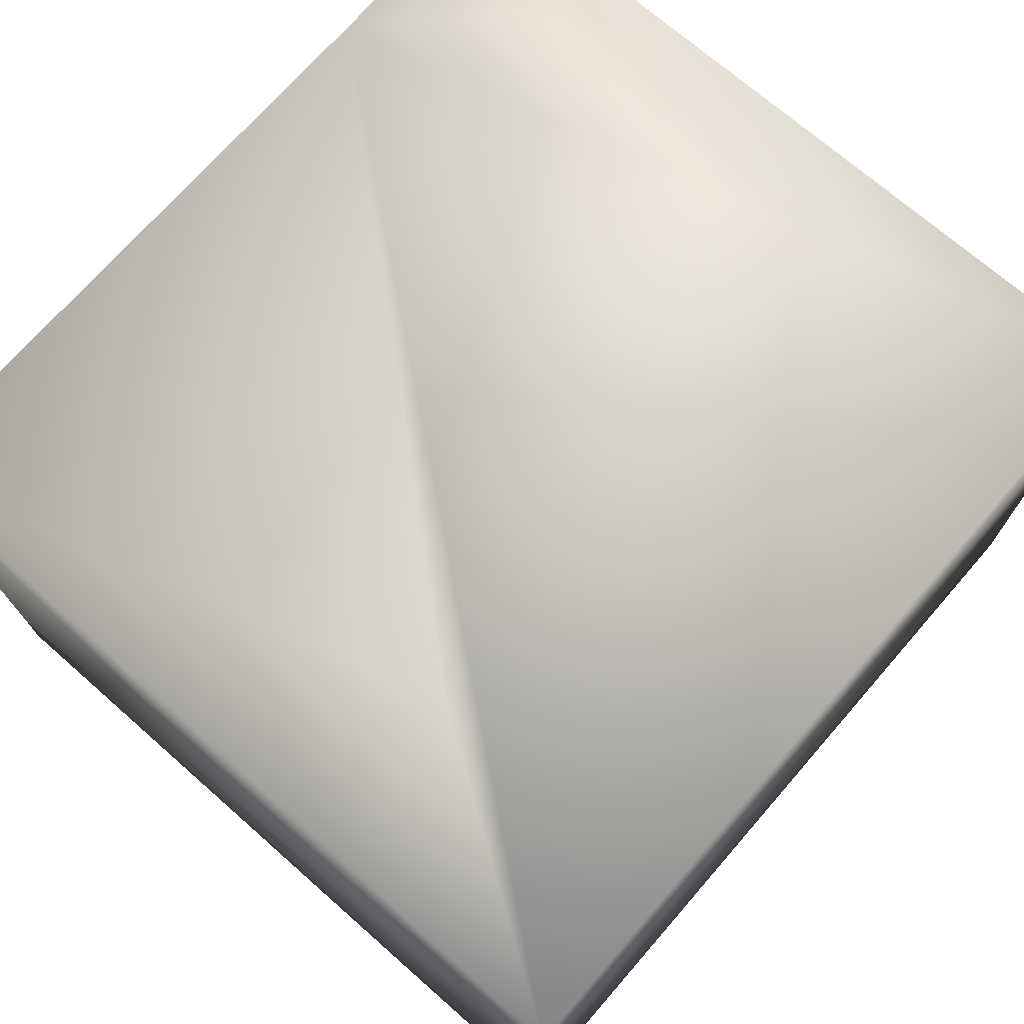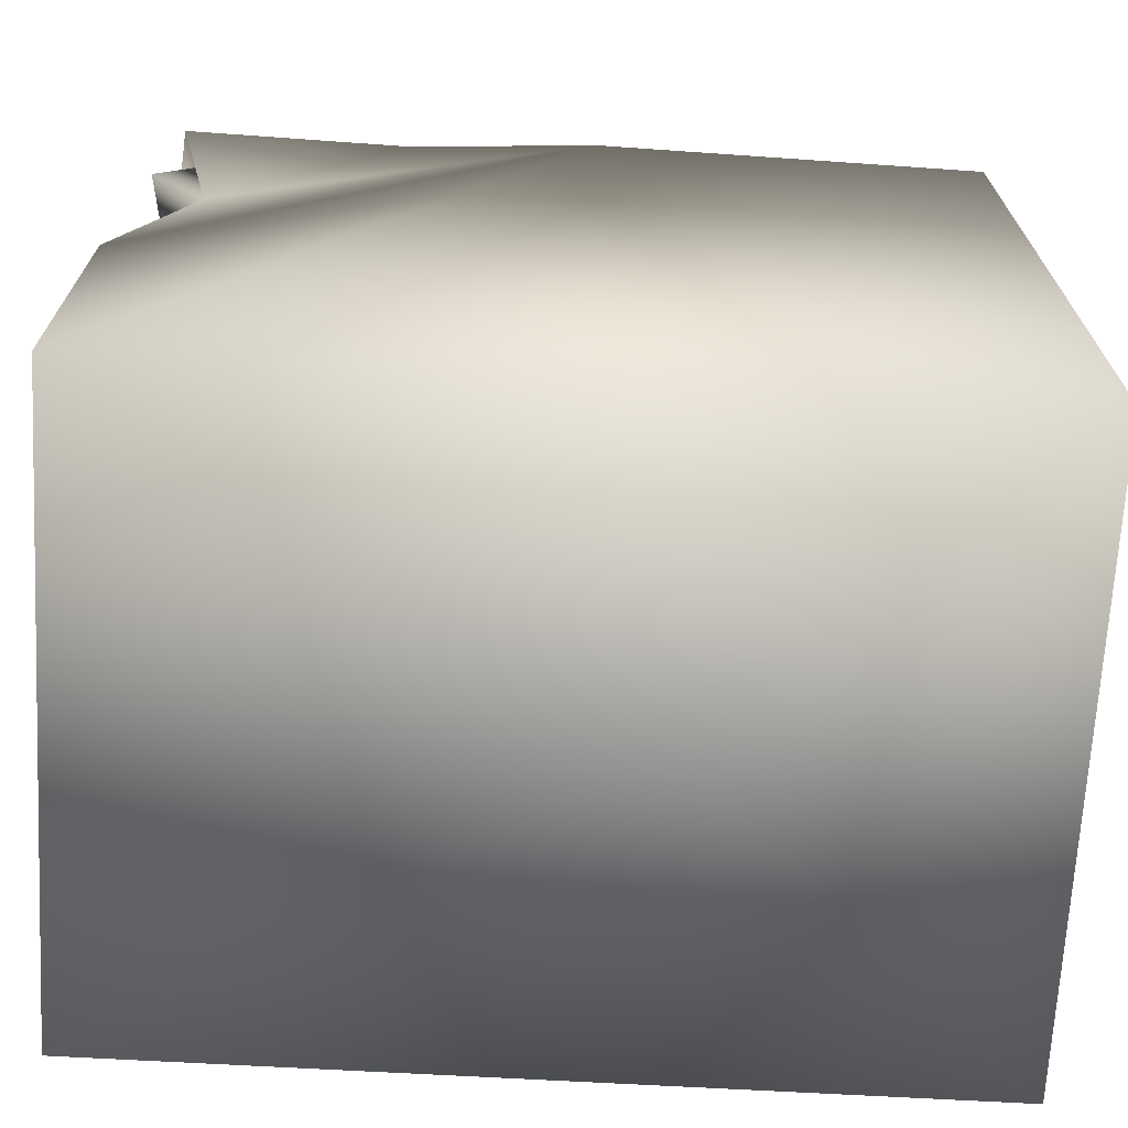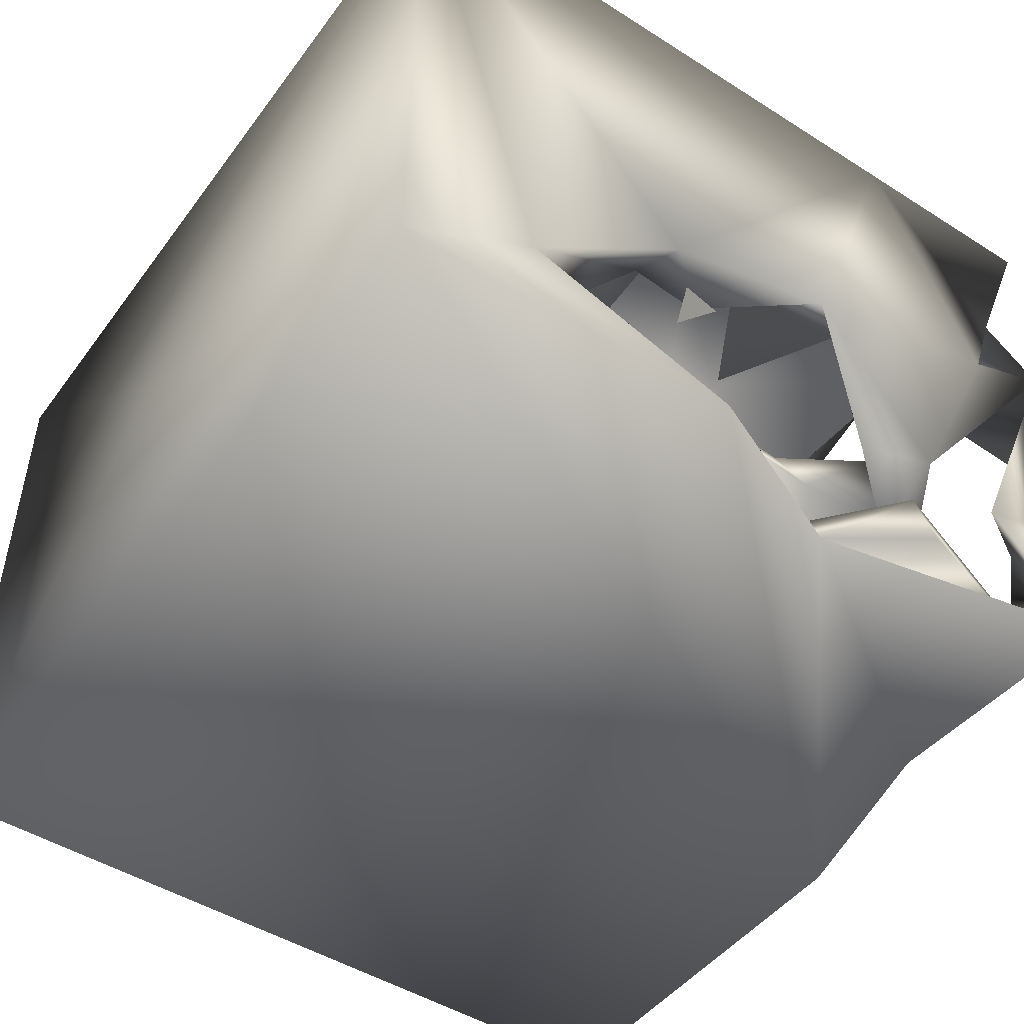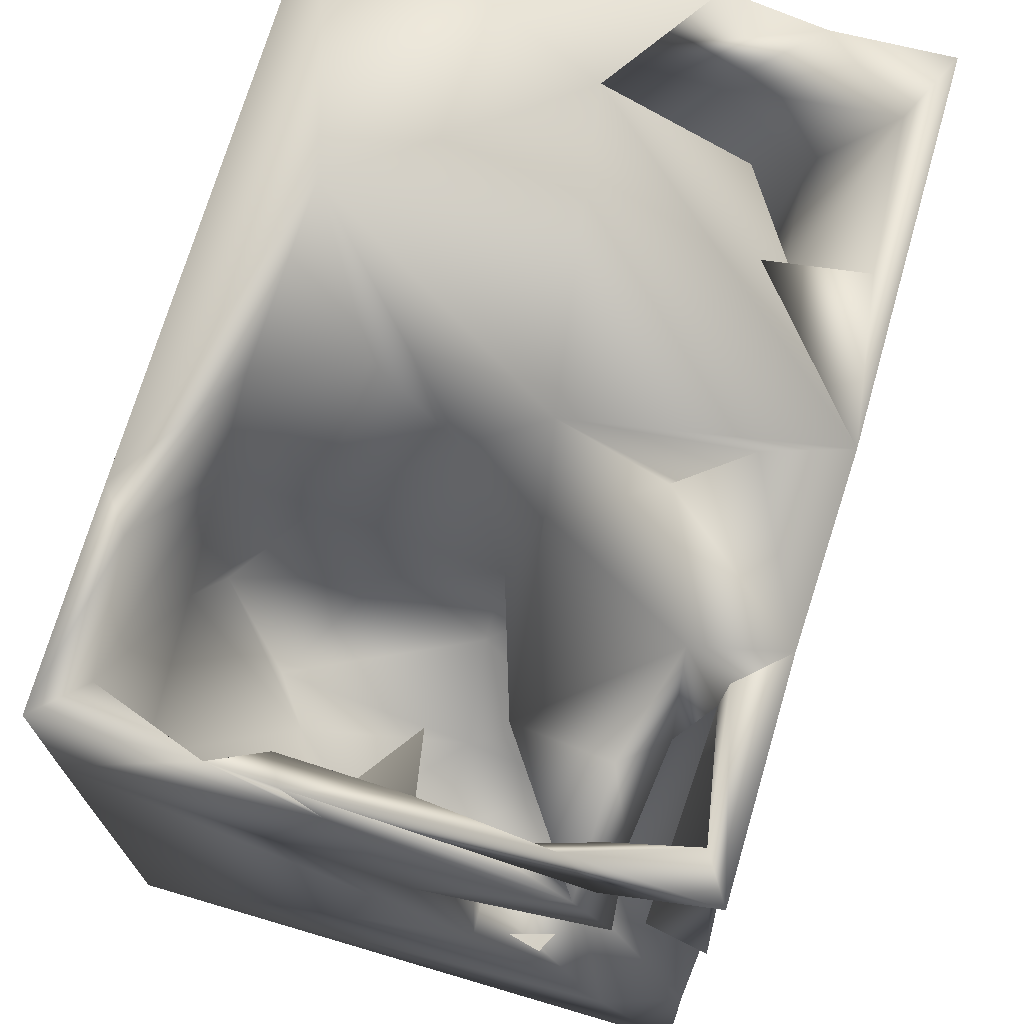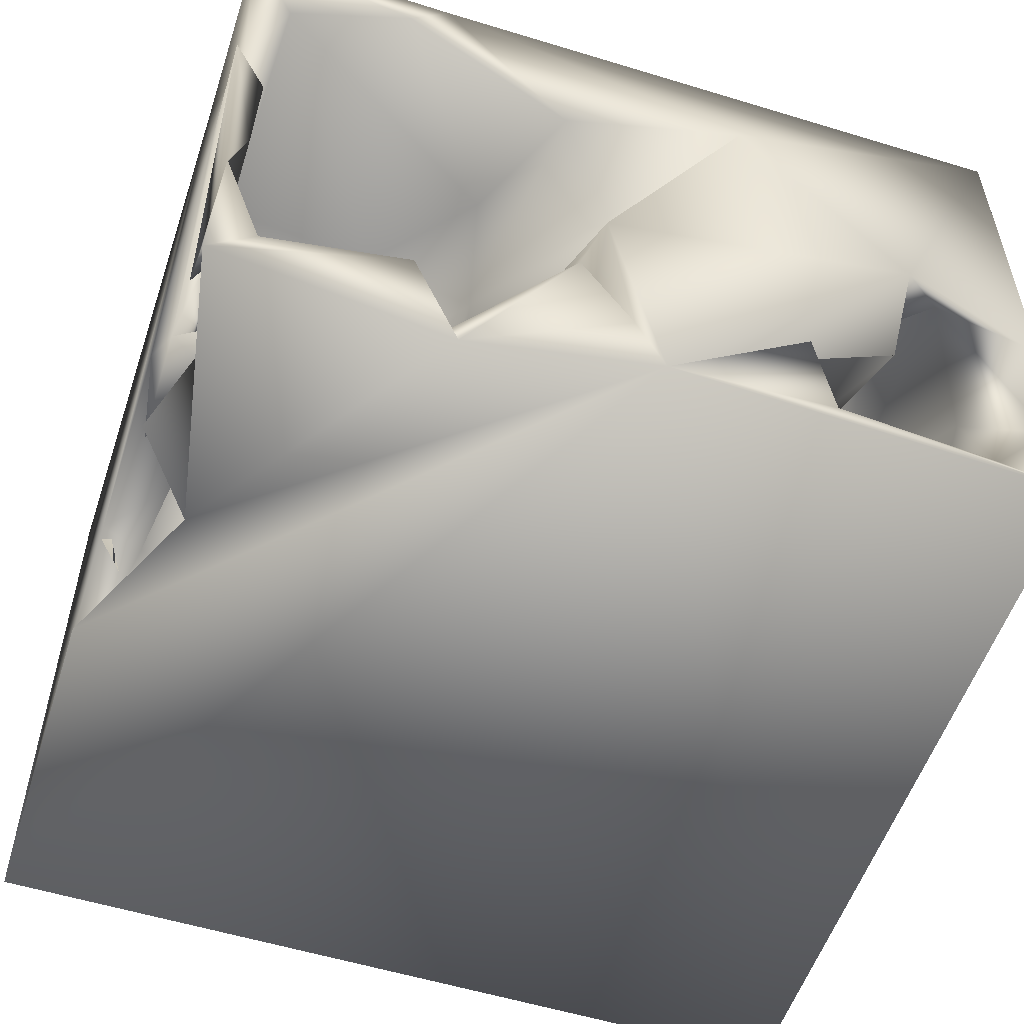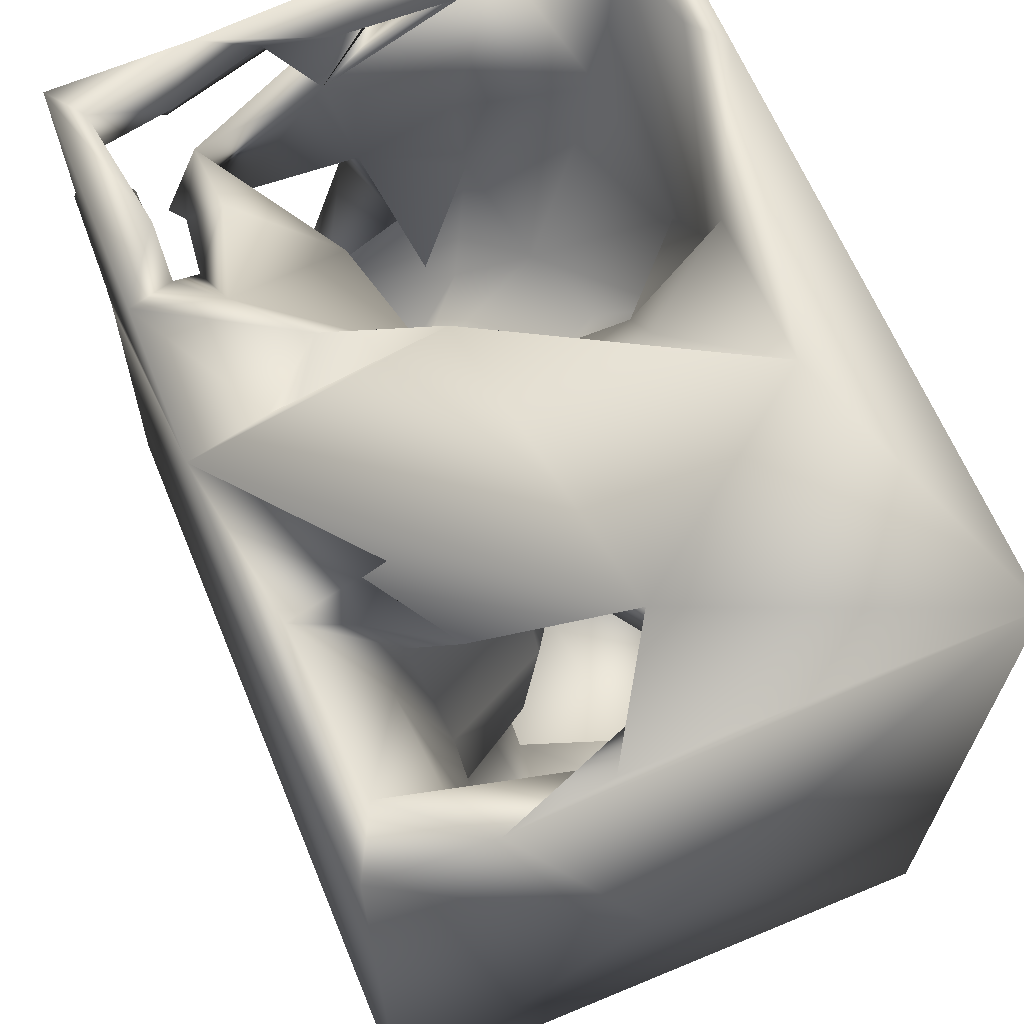
<metadata>
{"format":"obj","ext":"obj","renderer":"f3d","projection":"perspective","resolution":1024,"background":"white","views":[{"elev":72.9,"azim":-49.0,"up":"+Z"},{"elev":-68.6,"azim":176.9,"up":"+Y"},{"elev":-49.3,"azim":55.2,"up":"+Z"},{"elev":71.4,"azim":106.6,"up":"+Y"},{"elev":-54.9,"azim":161.7,"up":"+Z"},{"elev":66.0,"azim":-112.6,"up":"+Y"}]}
</metadata>
<code>
o Liquid_Domain
v -8.436 -9.096 6.199
v 8.465 -9.061 6.185
v -1.465 -9.089 0.07919
v -8.426 -9.067 -6.2
v 8.417 -9.081 -6.179
v -8.447 -3.544 -0.4696
v 0.4838 -7.613 0.8509
v -3.383 -7.722 -2.152
v 8.41 -6.375 -4.494
v -1.823 -7.081 4.505
v -5.308 -6.798 4.014
v 1.907 -7.316 2.349
v 1.991 -6.132 4.127
v -3.664 -7.515 1.274
v -3.214 -5.878 -1.159
v -6.543 -6.776 3.376
v -4.057 -6.253 1.54
v 8.477 -2.253 -6.027
v -5.034 -3.811 6.124
v -5.622 -5.715 1.352
v -7.434 -6.26 0.308
v -7.266 -6.262 5.266
v -1.829 -6.14 -1.051
v -8.406 -2.967 6.194
v -5.114 -3.952 5.596
v 2.79 -4.155 3.533
v 0.9814 -3.914 2.073
v -7.409 -3.372 0.6708
v -7.118 -5.212 -1.398
v -0.2728 -4.992 3.38
v -5.793 -4.584 -1.487
v 6.08 -4.96 -0.2109
v 6.454 -5.188 -3.355
v -0.9534 -3.457 4.932
v 4.447 -4.476 -2.831
v 4.588 -2.683 -0.4345
v 7.461 -3.33 -1.588
v 0.9486 -2.803 3.928
v 8.353 -2.969 -1.662
v -3.847 -3.163 -1.974
v -7.384 0.2866 1.779
v 6.624 -2.817 1.369
v 3.832 -1.586 -2.675
v -7.007 -2.686 -3.631
v -5.141 -2.283 -3.822
v -6.854 -1.72 -0.1093
v 6.344 -2.369 -2.933
v -3.693 -1.661 4.885
v -7.261 0.07806 5.049
v -5.794 -2.567 2.981
v -5.527 -3.562 1.83
v -6.162 -2.164 1.416
v 8.136 -2.677 -2.381
v 7.851 -2.746 -3.253
v 8.362 -2.216 -3.052
v -6.472 -1.968 1.174
v 7.629 -0.1697 2.086
v 2.419 -2.496 -0.1279
v -3.649 -2.189 -1.278
v 7.246 -1.797 -1.372
v -0.235 6.958 -6.204
v 4.319 -2.428 3.713
v 0.1447 -1.865 1.605
v -4.911 -0.519 1.363
v -0.7433 -2.398 -1.155
v -6.189 -0.6255 -3.142
v -1.888 -1.725 4.026
v -4.289 -1.659 3.51
v 2.195 -0.8226 2.119
v -2.147 -1.382 -0.08463
v 7.194 -0.5812 0.3757
v 2.057 1.444 -0.4629
v 1.767 -0.4294 -1.717
v 8.338 0.6769 -0.4826
v -2.336 -0.5848 4.564
v 8.397 2.986 6.157
v -3.212 -0.561 -0.7619
v -4.454 0.01192 -3.08
v 3.039 -1.039 5.163
v -6.705 1.466 0.381
v 6.019 1.134 -2.672
v -2.056 1.322 -0.7906
v -5.051 0.04417 4.664
v 4.131 0.9652 5.362
v 1.9 1.713 3.37
v -3.911 -0.2291 3.353
v 5.586 -1.273 2.776
v 5.248 0.5392 0.2149
v 4.09 6.941 6.144
v -5.663 0.9523 5.048
v -4.291 3.203 -4.109
v 6.514 -0.8573 -4.351
v 7.472 1.388 5.067
v -1.783 2.391 3.961
v 7.704 1.499 -0.2862
v 5.135 2.542 -1.478
v 6.032 1.857 -2.999
v 6.292 0.5568 -5.404
v 7.058 1.003 -6.13
v -8.38 7.031 6.199
v -8.398 6.442 -3.683
v -5.078 2.595 4.318
v -6.073 1.795 3.555
v 7.687 2.169 1.854
v 8.124 1.34 -4.357
v -3.766 3.906 -3.656
v 8.03 2.576 -4.917
v 8.274 2.764 -6.121
v 2.234 3.226 5.13
v 0.4769 3.489 0.8653
v -7.107 3.541 -3.931
v 4.248 3.095 -3.407
v -2.664 4.236 -0.09881
v 7.649 4.524 -0.8741
v 7.255 2.512 -3.054
v 6.846 2.871 -4.224
v 2.923 3.743 -5.03
v -6.587 4.951 4.51
v 8.102 5.984 3.11
v 1.597 4.228 -1.12
v -7.402 5.049 -1.892
v 8.14 3.163 -3.554
v 4.939 3.934 -4.48
v -5.228 4.779 2.815
v -0.1181 5.034 2.769
v 8.312 5.133 0.9227
v -6.772 6.254 0.5441
v 4.88 6.827 5.533
v 7.366 6.224 5.33
v -8.323 7.01 -1.619
v 5.811 4.638 -3.626
v -6.991 6.52 -5.456
v -3.627 6.808 -5.68
v -8.341 6.745 -6.129
v 7.595 5.965 2.041
v 8.16 5.178 1.431
v -4.548 5.105 -0.4863
v 3.529 5.164 -4.277
v -3.638 5.485 -4.391
v 0.6478 4.78 -4.192
v 7.24 5.602 -5.723
v 1.11 6.004 4.667
v 7.655 6.016 -0.4897
v 7.431 5.833 -3.947
v 1.305 6.919 -3.245
v 8.113 4.675 -3.96
v 4.376 5.008 -5.096
v 8.401 6.982 6.082
v 8.028 5.61 1.327
v 0.6252 6.728 -0.9693
v 8.074 5.91 -1.874
v -5.125 6.771 -3.019
v 8.138 6.686 -6.108
v -2.5 6.962 4.417
v 7.253 6.834 -5.539
v 8.335 6.89 1.602
v -5.781 7.048 0.02376
v 8.041 6.87 -3.182
v 3.415 6.268 -6.12
v 0.2131 6.73 -4.566
v -3.252 6.911 -3.568
v 4.494 7.036 -5.178
f 3 2 1
f 5 2 3
f 3 1 4
f 5 3 4
f 1 6 4
f 2 5 9
f 5 4 61
f 7 8 14
f 10 14 11
f 12 7 10
f 10 7 14
f 13 12 10
f 14 8 15
f 23 8 7
f 17 16 11
f 11 14 17
f 17 14 15
f 23 15 8
f 11 16 22
f 22 16 21
f 1 24 6
f 26 12 13
f 17 20 16
f 20 21 16
f 7 12 23
f 23 12 27
f 21 20 29
f 17 15 20
f 1 19 24
f 10 11 30
f 20 15 31
f 29 28 21
f 23 40 15
f 5 61 18
f 2 89 1
f 10 26 13
f 26 10 30
f 27 63 23
f 29 20 28
f 32 33 35
f 37 33 32
f 9 37 39
f 9 33 37
f 30 11 22
f 34 30 22
f 51 20 31
f 22 25 34
f 12 26 27
f 20 51 28
f 35 36 32
f 40 31 15
f 33 9 18
f 89 19 1
f 30 34 38
f 38 26 30
f 2 9 39
f 23 63 65
f 40 23 65
f 9 5 18
f 18 61 99
f 22 49 25
f 38 63 26
f 63 27 26
f 21 28 41
f 50 28 51
f 51 31 46
f 43 36 35
f 45 44 31
f 33 47 35
f 22 21 41
f 42 32 36
f 32 42 37
f 31 44 46
f 31 40 45
f 49 22 41
f 56 50 52
f 56 28 50
f 56 51 46
f 54 55 53
f 18 92 33
f 25 48 34
f 34 67 38
f 52 51 56
f 28 56 41
f 36 58 62
f 87 36 62
f 42 36 87
f 42 57 37
f 40 70 59
f 40 65 70
f 37 60 39
f 40 59 45
f 47 43 35
f 33 92 47
f 38 67 63
f 52 64 51
f 57 60 37
f 58 36 43
f 53 55 54
f 46 44 66
f 44 45 66
f 25 49 48
f 34 48 67
f 67 48 68
f 79 62 69
f 68 50 51
f 52 41 64
f 63 67 70
f 56 64 41
f 69 62 58
f 63 70 65
f 57 71 60
f 59 78 45
f 87 62 79
f 68 83 50
f 50 83 52
f 51 64 68
f 87 57 42
f 41 52 83
f 64 56 46
f 43 73 58
f 86 67 68
f 68 64 86
f 72 69 58
f 71 74 60
f 77 59 70
f 60 74 39
f 59 77 78
f 47 81 43
f 45 78 66
f 92 99 98
f 99 92 18
f 2 76 89
f 48 49 83
f 83 68 48
f 2 39 76
f 75 67 86
f 87 79 84
f 67 94 70
f 46 80 64
f 58 73 72
f 47 92 97
f 76 39 74
f 88 71 57
f 70 82 77
f 47 97 81
f 75 86 90
f 57 87 93
f 79 69 85
f 88 95 71
f 46 66 80
f 71 95 74
f 81 73 43
f 19 89 100
f 79 85 84
f 75 94 67
f 83 49 41
f 103 90 86
f 78 91 66
f 75 90 94
f 103 86 64
f 94 82 70
f 95 57 104
f 88 57 95
f 78 77 82
f 73 81 96
f 93 87 84
f 103 64 80
f 69 72 85
f 90 102 94
f 85 109 84
f 93 104 57
f 73 96 72
f 74 95 105
f 106 78 82
f 112 97 92
f 98 99 107
f 107 99 108
f 90 103 102
f 85 72 110
f 95 115 105
f 97 115 81
f 80 66 111
f 91 78 106
f 116 105 115
f 92 98 117
f 93 84 129
f 100 6 24
f 94 113 82
f 95 114 115
f 74 105 122
f 115 97 116
f 66 91 111
f 19 100 24
f 84 109 129
f 148 76 119
f 103 80 118
f 72 96 120
f 106 82 113
f 111 121 80
f 81 115 96
f 116 97 112
f 92 117 112
f 116 112 123
f 105 116 122
f 99 61 159
f 129 119 93
f 118 102 103
f 119 104 93
f 94 102 124
f 120 110 72
f 115 122 96
f 117 98 147
f 109 85 142
f 94 124 113
f 85 110 125
f 104 114 95
f 138 120 96
f 123 112 117
f 98 107 147
f 102 118 124
f 76 74 126
f 80 121 127
f 115 114 122
f 131 138 96
f 122 131 96
f 122 116 131
f 131 116 123
f 147 123 117
f 107 108 141
f 61 4 134
f 108 99 141
f 125 142 85
f 118 80 127
f 76 126 119
f 104 119 114
f 126 74 122
f 91 132 111
f 106 133 91
f 101 134 6
f 107 141 147
f 6 134 4
f 100 101 6
f 109 128 129
f 119 135 114
f 114 135 136
f 113 124 137
f 122 114 156
f 121 111 132
f 131 123 138
f 133 132 91
f 123 147 138
f 109 142 128
f 126 136 119
f 136 126 114
f 157 137 127
f 127 137 124
f 114 126 143
f 126 122 156
f 110 120 150
f 144 146 151
f 106 139 133
f 141 99 153
f 76 148 89
f 124 118 127
f 149 136 135
f 125 110 154
f 126 149 143
f 126 156 149
f 151 114 143
f 114 151 156
f 150 120 145
f 113 152 106
f 137 152 113
f 152 139 106
f 120 138 145
f 146 144 153
f 99 159 153
f 100 130 101
f 150 154 110
f 145 160 140
f 132 101 121
f 144 141 153
f 141 155 147
f 142 125 154
f 135 119 156
f 119 136 156
f 136 149 156
f 135 143 149
f 127 121 101
f 158 151 143
f 151 146 156
f 156 146 158
f 140 150 145
f 151 158 144
f 158 146 153
f 145 138 159
f 139 161 133
f 138 147 159
f 141 144 155
f 147 155 162
f 101 130 127
f 157 152 137
f 158 143 156
f 160 150 140
f 152 161 139
f 158 155 144
f 162 159 147
f 61 134 133
f 162 153 159
f 89 154 100
f 148 128 89
f 129 128 148
f 142 154 89
f 128 142 89
f 129 148 119
f 154 157 100
f 157 130 100
f 143 135 156
f 157 127 130
f 150 157 154
f 157 61 152
f 61 161 152
f 150 61 157
f 160 61 150
f 61 133 161
f 158 153 155
f 101 132 134
f 145 159 160
f 159 61 160
f 153 162 155
f 133 134 132

</code>
